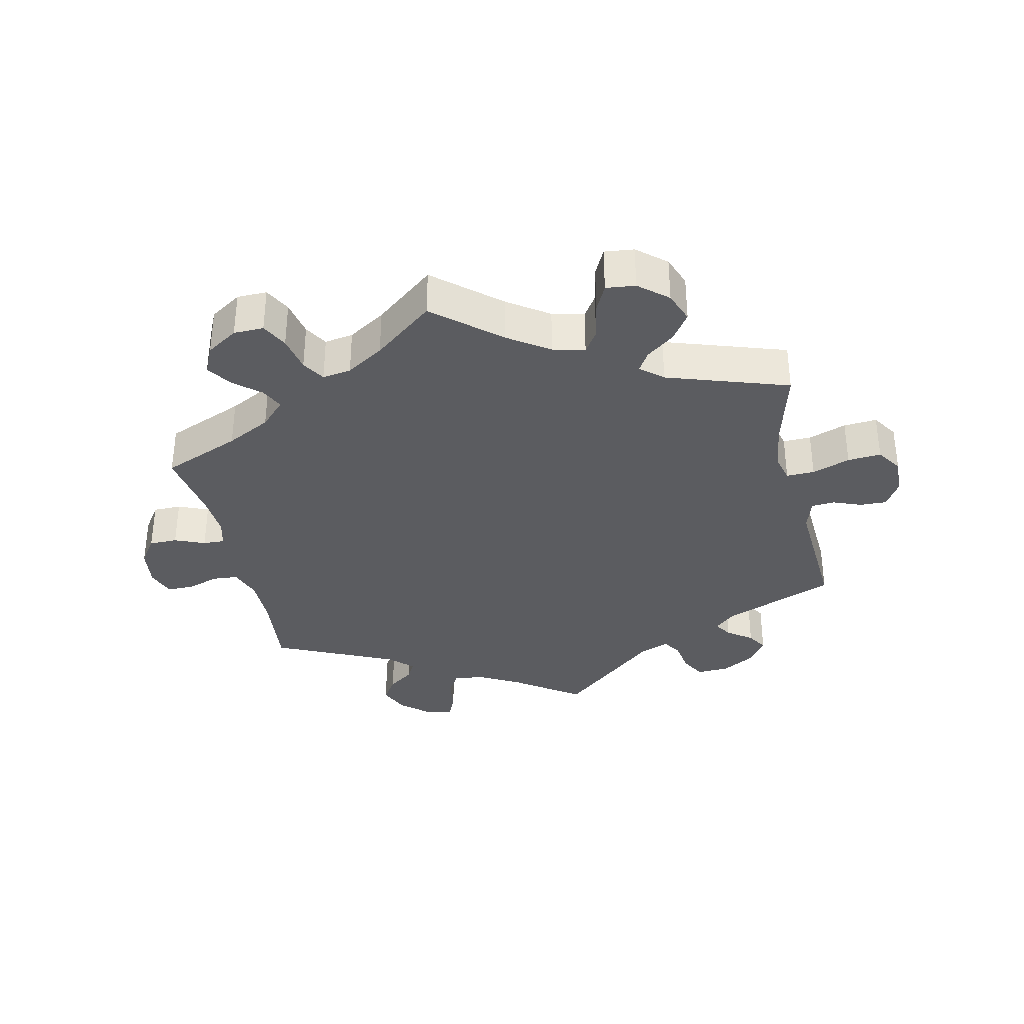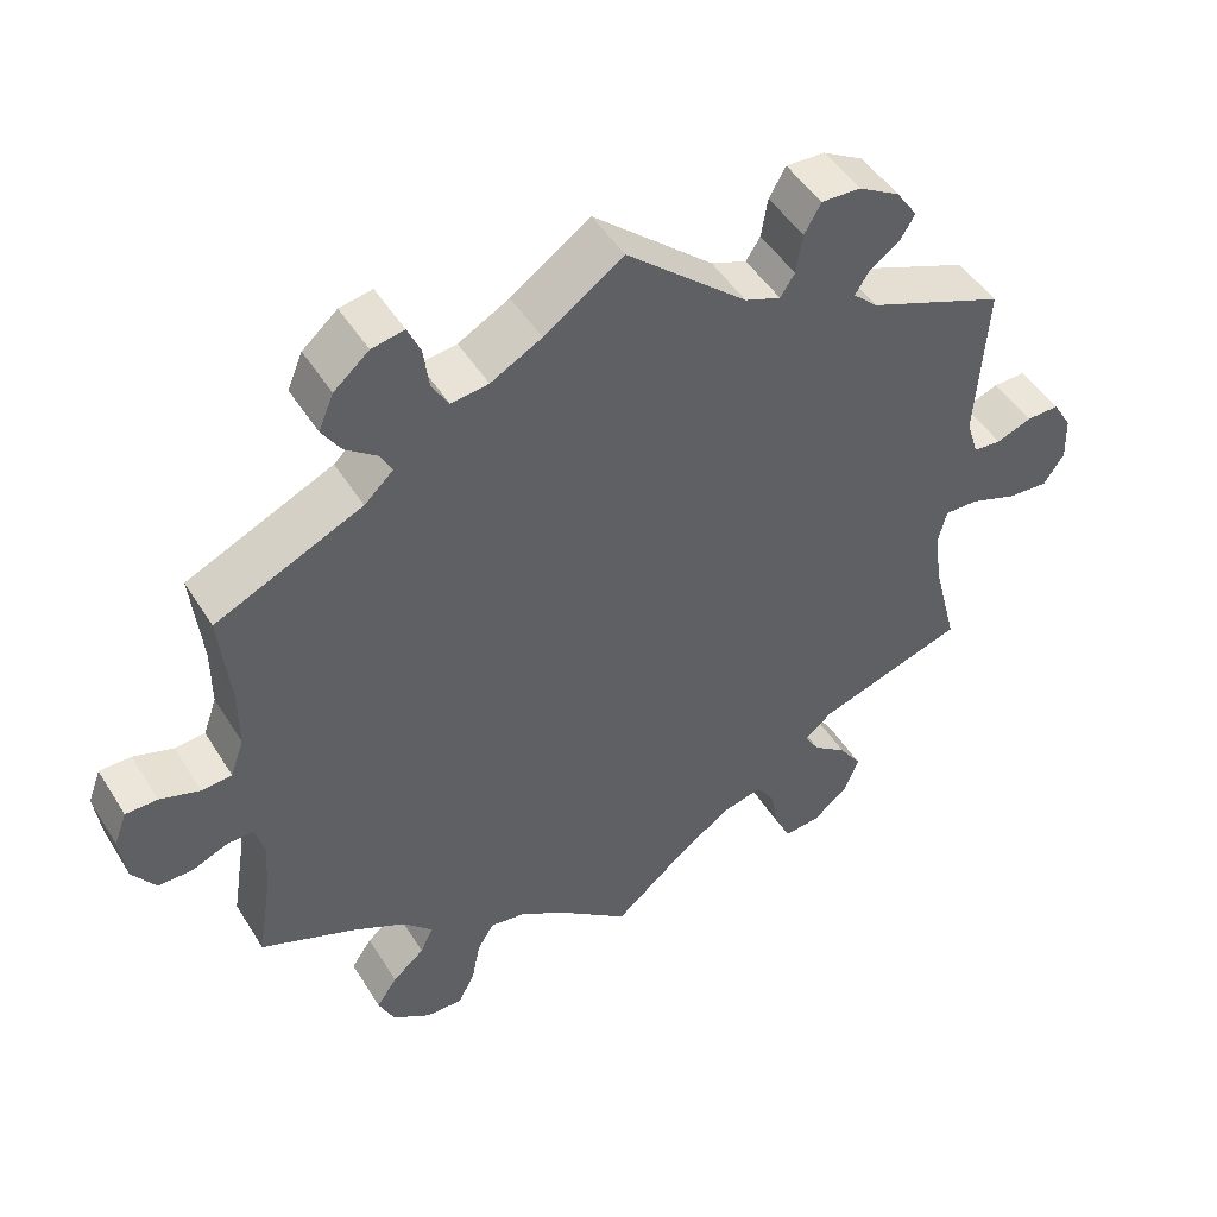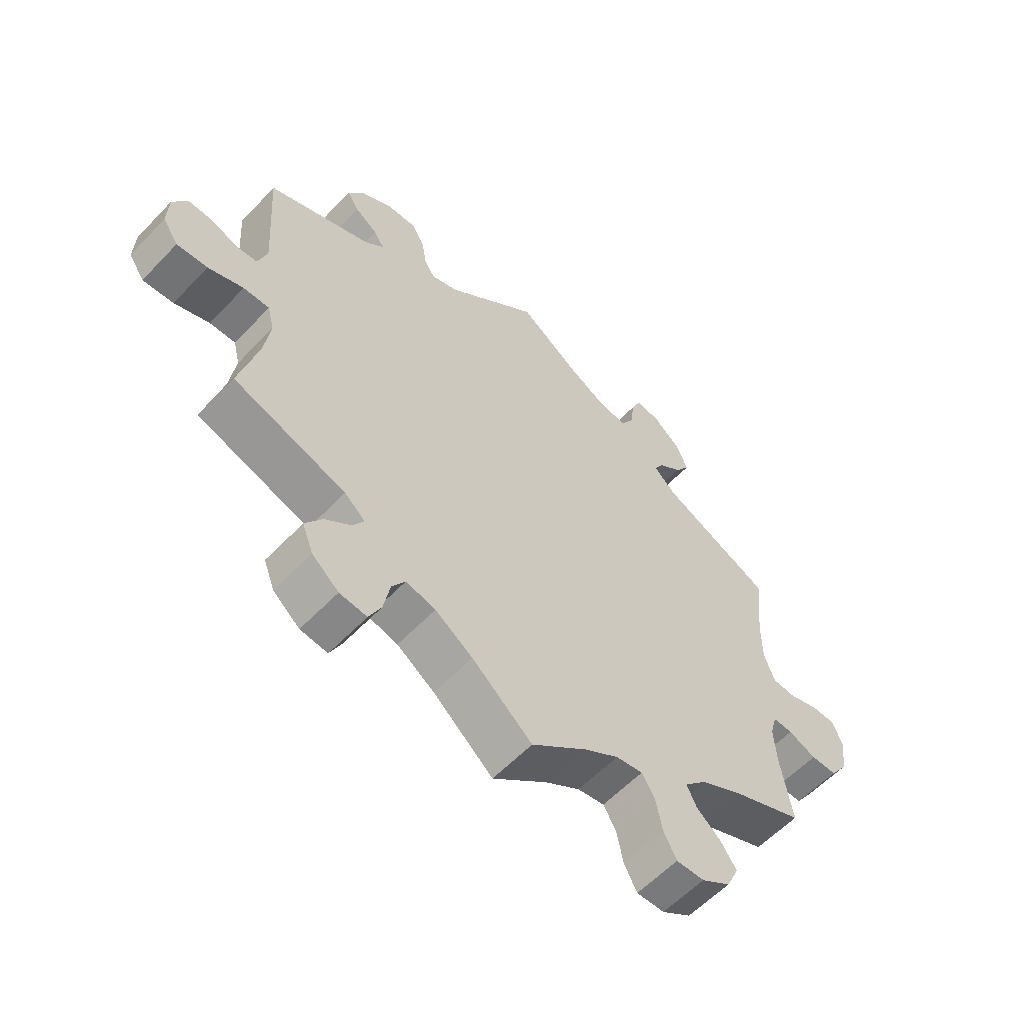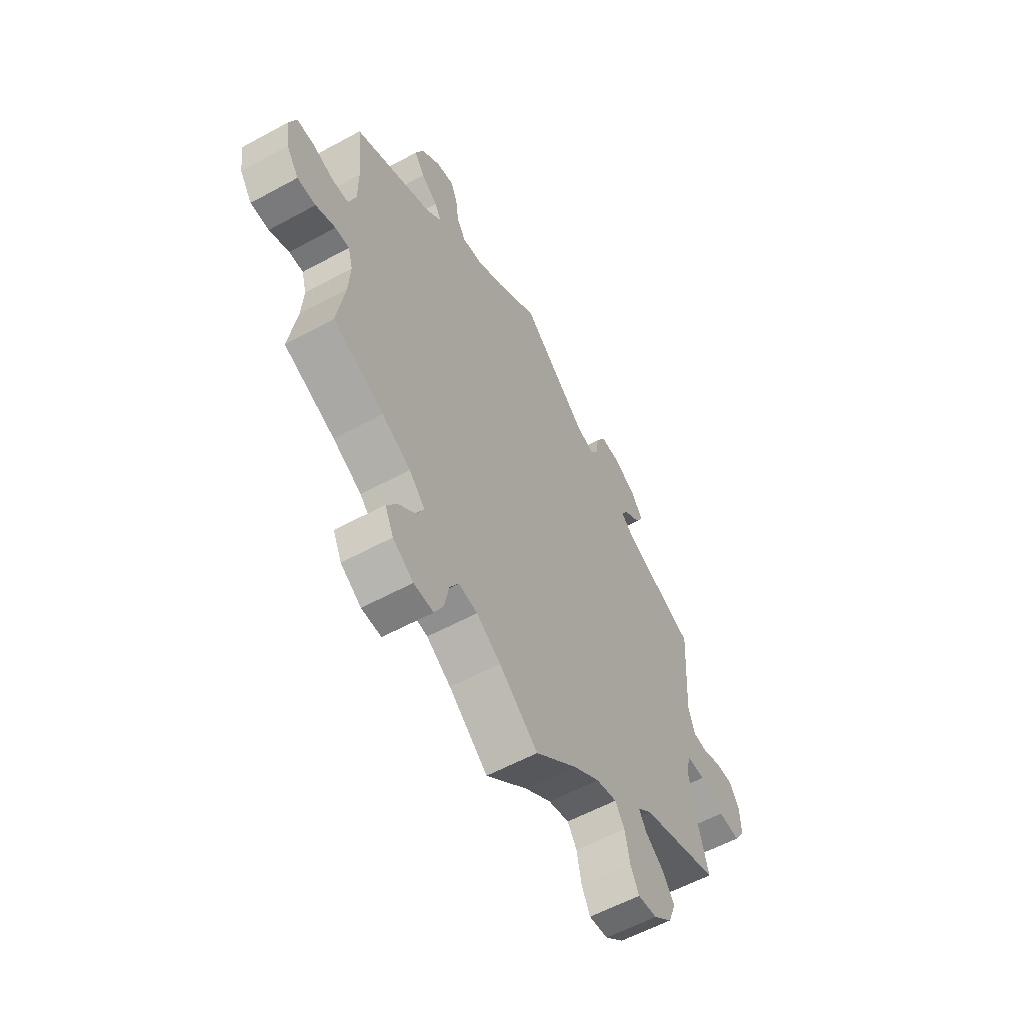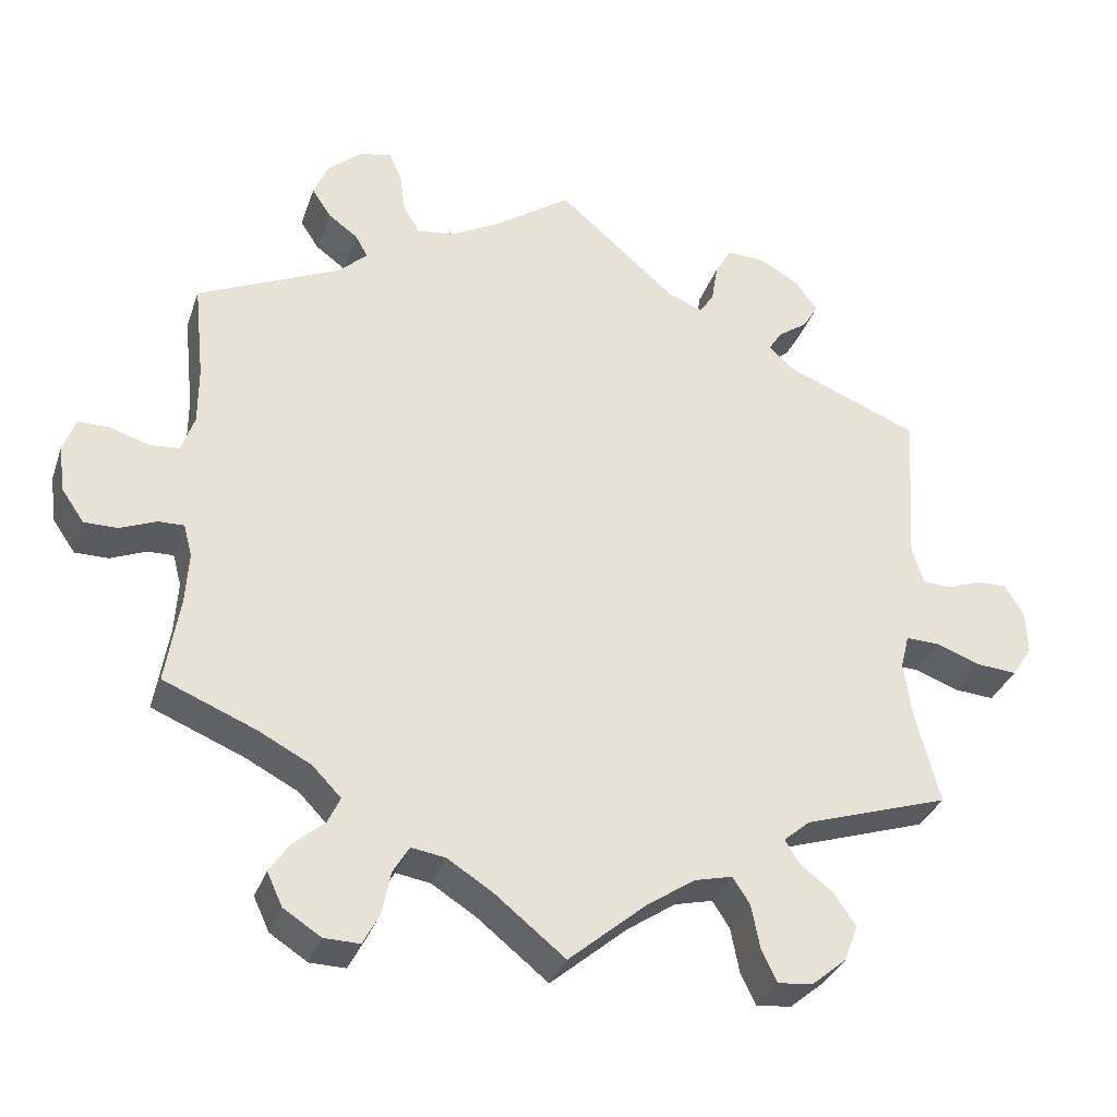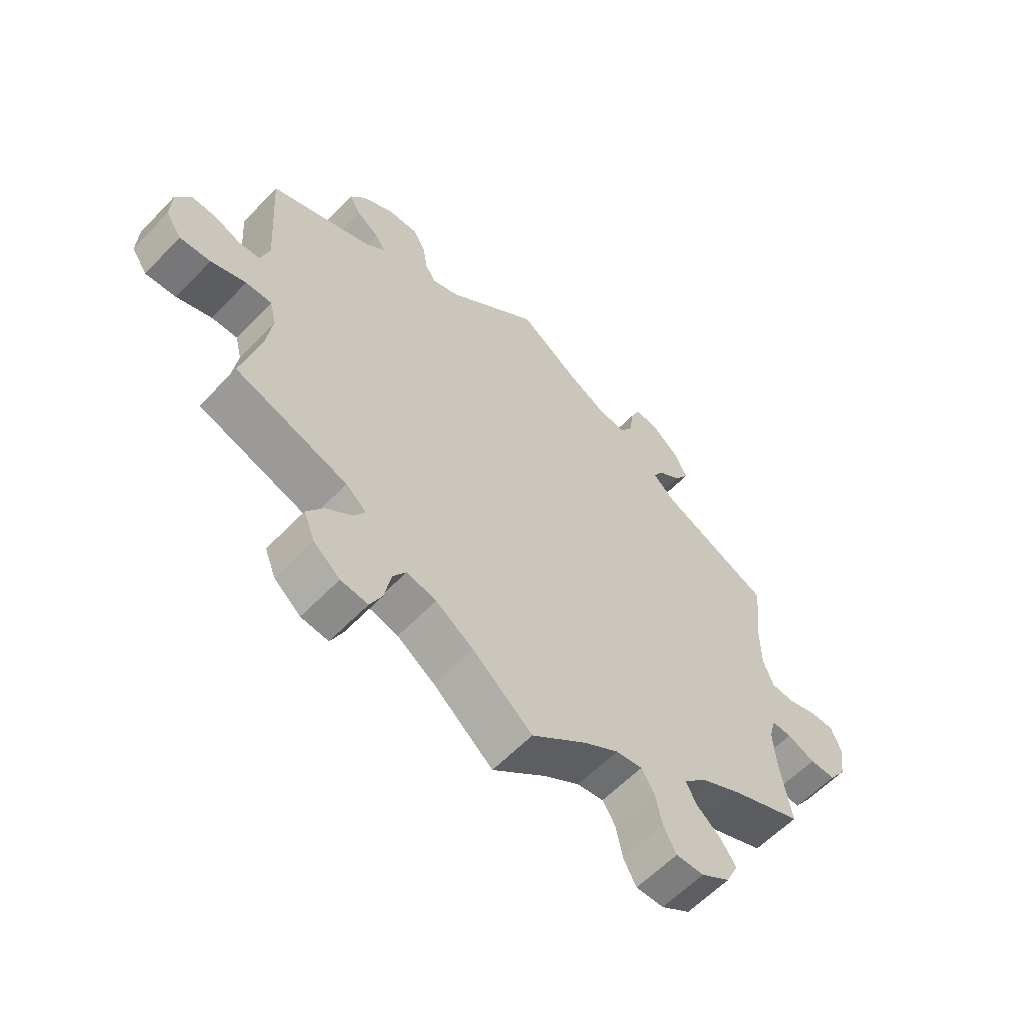
<metadata>
{"format":"obj","ext":"obj","renderer":"f3d","projection":"perspective","resolution":1024,"background":"white","views":[{"elev":-34.8,"azim":-167.6,"up":"+Y"},{"elev":48.0,"azim":149.5,"up":"+Z"},{"elev":-58.7,"azim":-43.1,"up":"+Z"},{"elev":-58.2,"azim":119.4,"up":"+Z"},{"elev":-33.1,"azim":162.4,"up":"+Z"},{"elev":-60.0,"azim":-43.5,"up":"+Z"}]}
</metadata>
<code>
v 0.099 0.07 0.509
v 0.163 0.07 0.474
v 0.21 0.07 0.468
v 0.231 0.07 0.503
v 0.238 0.07 0.556
v 0.254 0.07 0.592
v 0.295 0.07 0.584
v 0.339 0.07 0.546
v 0.358 0.07 0.501
v 0.334 0.07 0.464
v 0.295 0.07 0.435
v 0.28 0.07 0.407
v 0.316 0.07 0.373
v 0.5 0.07 0.289
v 0.487 0.07 0.165
v 0.487 0.07 0.09
v 0.504 0.07 0.042
v 0.542 0.07 0.039
v 0.592 0.07 0.055
v 0.632 0.07 0.055
v 0.648 0.07 0.012
v 0.64 0.07 -0.048
v 0.611 0.07 -0.09
v 0.568 0.07 -0.09
v 0.522 0.07 -0.071
v 0.489 0.07 -0.07
v 0.478 0.07 -0.111
v 0.482 0.07 -0.177
v 0.5 0.07 -0.289
v 0.381 0.07 -0.338
v 0.314 0.07 -0.373
v 0.277 0.07 -0.411
v 0.293 0.07 -0.445
v 0.333 0.07 -0.479
v 0.359 0.07 -0.517
v 0.339 0.07 -0.56
v 0.291 0.07 -0.591
v 0.245 0.07 -0.592
v 0.224 0.07 -0.552
v 0.213 0.07 -0.497
v 0.192 0.07 -0.462
v 0.148 0.07 -0.469
v 0.091 0.07 -0.505
v 0 0.07 -0.578
v -0.099 0.07 -0.494
v -0.161 0.07 -0.452
v -0.21 0.07 -0.44
v -0.232 0.07 -0.474
v -0.243 0.07 -0.531
v -0.263 0.07 -0.572
v -0.308 0.07 -0.567
v -0.352 0.07 -0.53
v -0.37 0.07 -0.483
v -0.342 0.07 -0.442
v -0.299 0.07 -0.409
v -0.281 0.07 -0.379
v -0.315 0.07 -0.35
v -0.501 0.07 -0.289
v -0.47 0.07 -0.169
v -0.46 0.07 -0.098
v -0.471 0.07 -0.054
v -0.514 0.07 -0.055
v -0.572 0.07 -0.076
v -0.623 0.07 -0.08
v -0.649 0.07 -0.041
v -0.647 0.07 0.016
v -0.623 0.07 0.056
v -0.582 0.07 0.055
v -0.538 0.07 0.038
v -0.503 0.07 0.041
v -0.488 0.07 0.089
v -0.501 0.07 0.289
v -0.329 0.07 0.358
v -0.298 0.07 0.387
v -0.315 0.07 0.414
v -0.353 0.07 0.441
v -0.372 0.07 0.473
v -0.345 0.07 0.512
v -0.293 0.07 0.542
v -0.244 0.07 0.544
v -0.223 0.07 0.507
v -0.215 0.07 0.457
v -0.197 0.07 0.429
v -0.152 0.07 0.446
v 0 0.07 0.578
v 0.099 0 0.509
v 0.163 0 0.474
v 0.21 0 0.468
v 0.231 0 0.503
v 0.238 0 0.556
v 0.254 0 0.592
v 0.295 0 0.584
v 0.339 0 0.546
v 0.358 0 0.501
v 0.334 0 0.464
v 0.295 0 0.435
v 0.28 0 0.407
v 0.316 0 0.373
v 0.5 0 0.289
v 0.487 0 0.165
v 0.487 0 0.09
v 0.504 0 0.042
v 0.542 0 0.039
v 0.592 0 0.055
v 0.632 0 0.055
v 0.648 0 0.012
v 0.64 0 -0.048
v 0.611 0 -0.09
v 0.568 0 -0.09
v 0.522 0 -0.071
v 0.489 0 -0.07
v 0.478 0 -0.111
v 0.482 0 -0.177
v 0.5 0 -0.289
v 0.381 0 -0.338
v 0.314 0 -0.373
v 0.277 0 -0.411
v 0.293 0 -0.445
v 0.333 0 -0.479
v 0.359 0 -0.517
v 0.339 0 -0.56
v 0.291 0 -0.591
v 0.245 0 -0.592
v 0.224 0 -0.552
v 0.213 0 -0.497
v 0.192 0 -0.462
v 0.148 0 -0.469
v 0.091 0 -0.505
v 0 0 -0.578
v -0.099 0 -0.494
v -0.161 0 -0.452
v -0.21 0 -0.44
v -0.232 0 -0.474
v -0.243 0 -0.531
v -0.263 0 -0.572
v -0.308 0 -0.567
v -0.352 0 -0.53
v -0.37 0 -0.483
v -0.342 0 -0.442
v -0.299 0 -0.409
v -0.281 0 -0.379
v -0.315 0 -0.35
v -0.501 0 -0.289
v -0.47 0 -0.169
v -0.46 0 -0.098
v -0.471 0 -0.054
v -0.514 0 -0.055
v -0.572 0 -0.076
v -0.623 0 -0.08
v -0.649 0 -0.041
v -0.647 0 0.016
v -0.623 0 0.056
v -0.582 0 0.055
v -0.538 0 0.038
v -0.503 0 0.041
v -0.488 0 0.089
v -0.501 0 0.289
v -0.329 0 0.358
v -0.298 0 0.387
v -0.315 0 0.414
v -0.353 0 0.441
v -0.372 0 0.473
v -0.345 0 0.512
v -0.293 0 0.542
v -0.244 0 0.544
v -0.223 0 0.507
v -0.215 0 0.457
v -0.197 0 0.429
v -0.152 0 0.446
v 0 0 0.578
f 84 85 1
f 83 84 1 2
f 79 80 81 82
f 79 82 83
f 78 79 83
f 75 76 77 78
f 74 75 78 83
f 73 74 83 2
f 71 72 73 2
f 66 67 68 69
f 66 69 70
f 65 66 70
f 62 63 64 65
f 61 62 65 70
f 57 58 59
f 56 57 59 60
f 52 53 54 55
f 52 55 56
f 51 52 56
f 48 49 50 51
f 47 48 51 56
f 46 47 56 60
f 43 44 45
f 42 43 45 46
f 41 42 46 60
f 37 38 39 40
f 37 40 41
f 36 37 41
f 33 34 35 36
f 32 33 36 41
f 31 32 41 60
f 28 29 30
f 27 28 30 31
f 26 27 31 60
f 22 23 24 25
f 22 25 26
f 18 19 20 21
f 17 18 21 22
f 13 14 15
f 12 13 15 16
f 8 9 10 11
f 8 11 12
f 7 8 12
f 4 5 6 7
f 3 4 7 12
f 61 70 71 2
f 17 22 26 60
f 16 17 60 61
f 12 16 61
f 2 3 12 61
f 86 170 169
f 87 86 169 168
f 167 166 165 164
f 168 167 164
f 168 164 163
f 163 162 161 160
f 168 163 160 159
f 87 168 159 158
f 87 158 157 156
f 154 153 152 151
f 155 154 151
f 155 151 150
f 150 149 148 147
f 155 150 147 146
f 144 143 142
f 145 144 142 141
f 140 139 138 137
f 141 140 137
f 141 137 136
f 136 135 134 133
f 141 136 133 132
f 145 141 132 131
f 130 129 128
f 131 130 128 127
f 145 131 127 126
f 125 124 123 122
f 126 125 122
f 126 122 121
f 121 120 119 118
f 126 121 118 117
f 145 126 117 116
f 115 114 113
f 116 115 113 112
f 145 116 112 111
f 110 109 108 107
f 111 110 107
f 106 105 104 103
f 107 106 103 102
f 100 99 98
f 101 100 98 97
f 96 95 94 93
f 97 96 93
f 97 93 92
f 92 91 90 89
f 97 92 89 88
f 87 156 155 146
f 145 111 107 102
f 146 145 102 101
f 146 101 97
f 146 97 88 87
f 1 86 87 2
f 2 87 88 3
f 3 88 89 4
f 4 89 90 5
f 5 90 91 6
f 6 91 92 7
f 7 92 93 8
f 8 93 94 9
f 9 94 95 10
f 10 95 96 11
f 11 96 97 12
f 12 97 98 13
f 13 98 99 14
f 14 99 100 15
f 15 100 101 16
f 16 101 102 17
f 17 102 103 18
f 18 103 104 19
f 19 104 105 20
f 20 105 106 21
f 21 106 107 22
f 22 107 108 23
f 23 108 109 24
f 24 109 110 25
f 25 110 111 26
f 26 111 112 27
f 27 112 113 28
f 28 113 114 29
f 29 114 115 30
f 30 115 116 31
f 31 116 117 32
f 32 117 118 33
f 33 118 119 34
f 34 119 120 35
f 35 120 121 36
f 36 121 122 37
f 37 122 123 38
f 38 123 124 39
f 39 124 125 40
f 40 125 126 41
f 41 126 127 42
f 42 127 128 43
f 43 128 129 44
f 44 129 130 45
f 45 130 131 46
f 46 131 132 47
f 47 132 133 48
f 48 133 134 49
f 49 134 135 50
f 50 135 136 51
f 51 136 137 52
f 52 137 138 53
f 53 138 139 54
f 54 139 140 55
f 55 140 141 56
f 56 141 142 57
f 57 142 143 58
f 58 143 144 59
f 59 144 145 60
f 60 145 146 61
f 61 146 147 62
f 62 147 148 63
f 63 148 149 64
f 64 149 150 65
f 65 150 151 66
f 66 151 152 67
f 67 152 153 68
f 68 153 154 69
f 69 154 155 70
f 70 155 156 71
f 71 156 157 72
f 72 157 158 73
f 73 158 159 74
f 74 159 160 75
f 75 160 161 76
f 76 161 162 77
f 77 162 163 78
f 78 163 164 79
f 79 164 165 80
f 80 165 166 81
f 81 166 167 82
f 82 167 168 83
f 83 168 169 84
f 84 169 170 85
f 85 170 86 1

</code>
